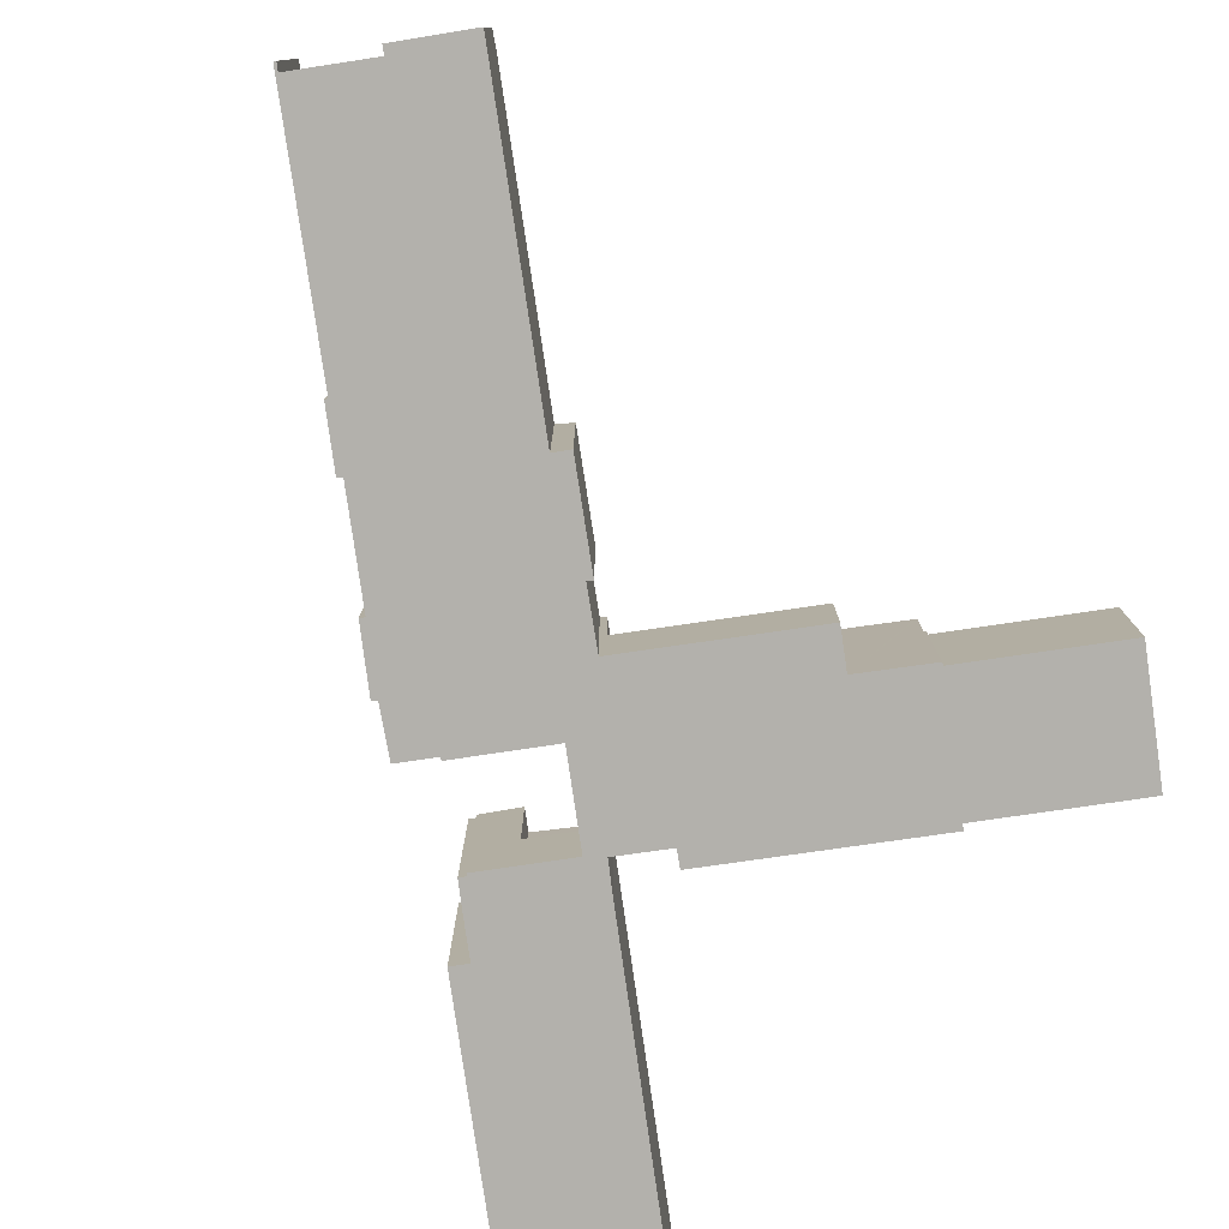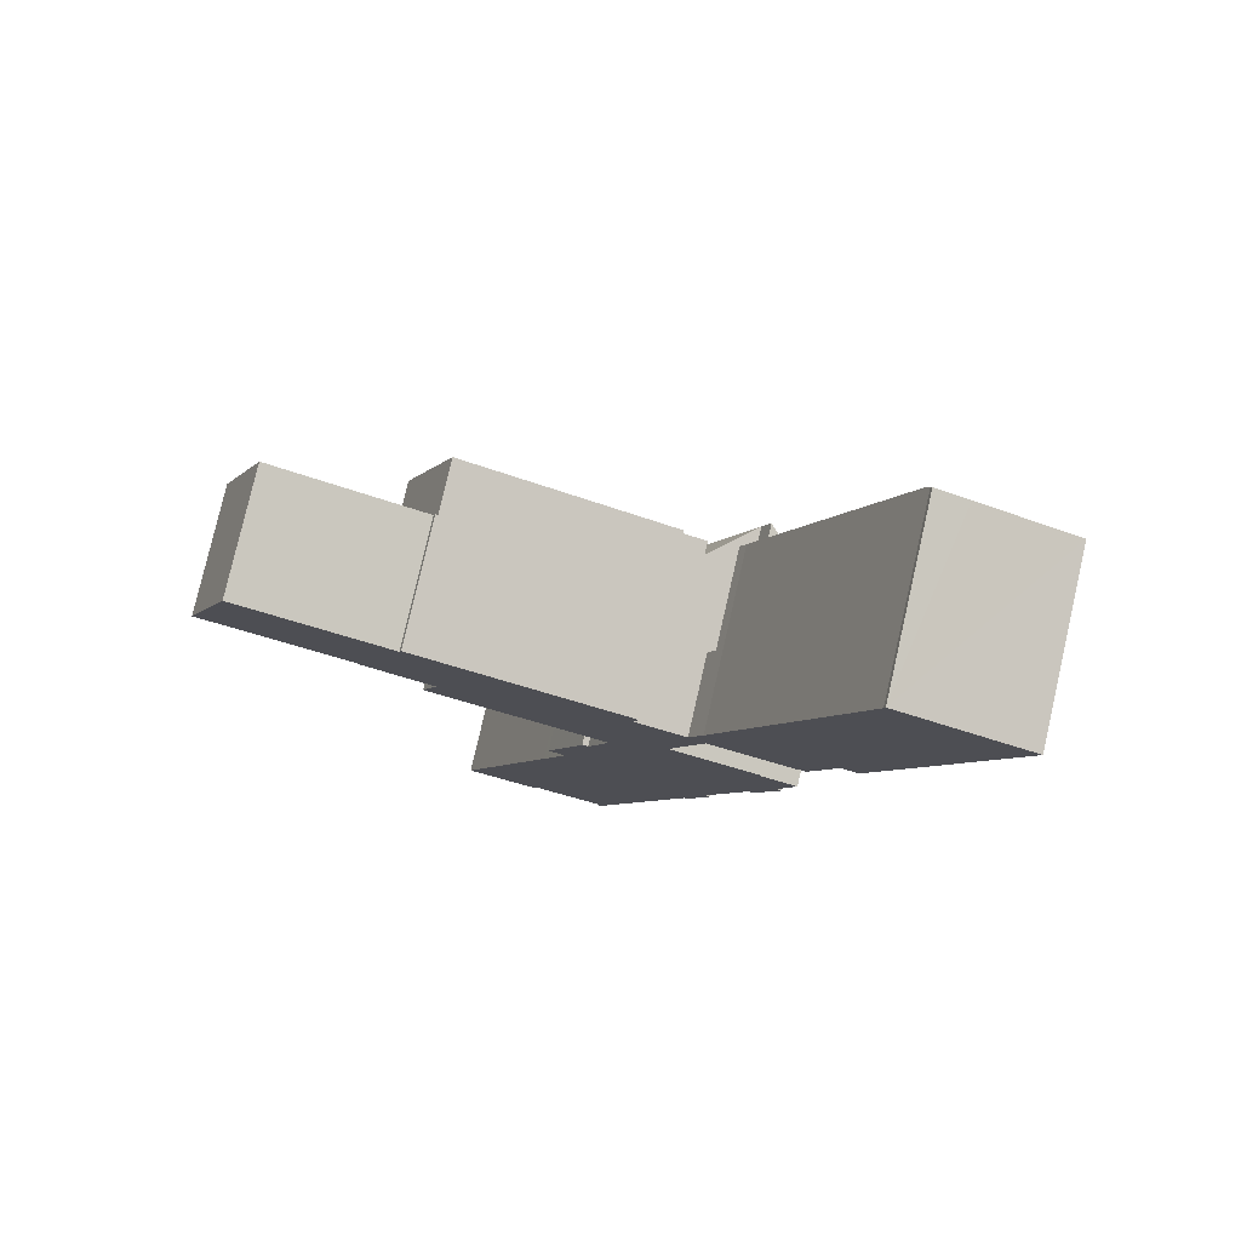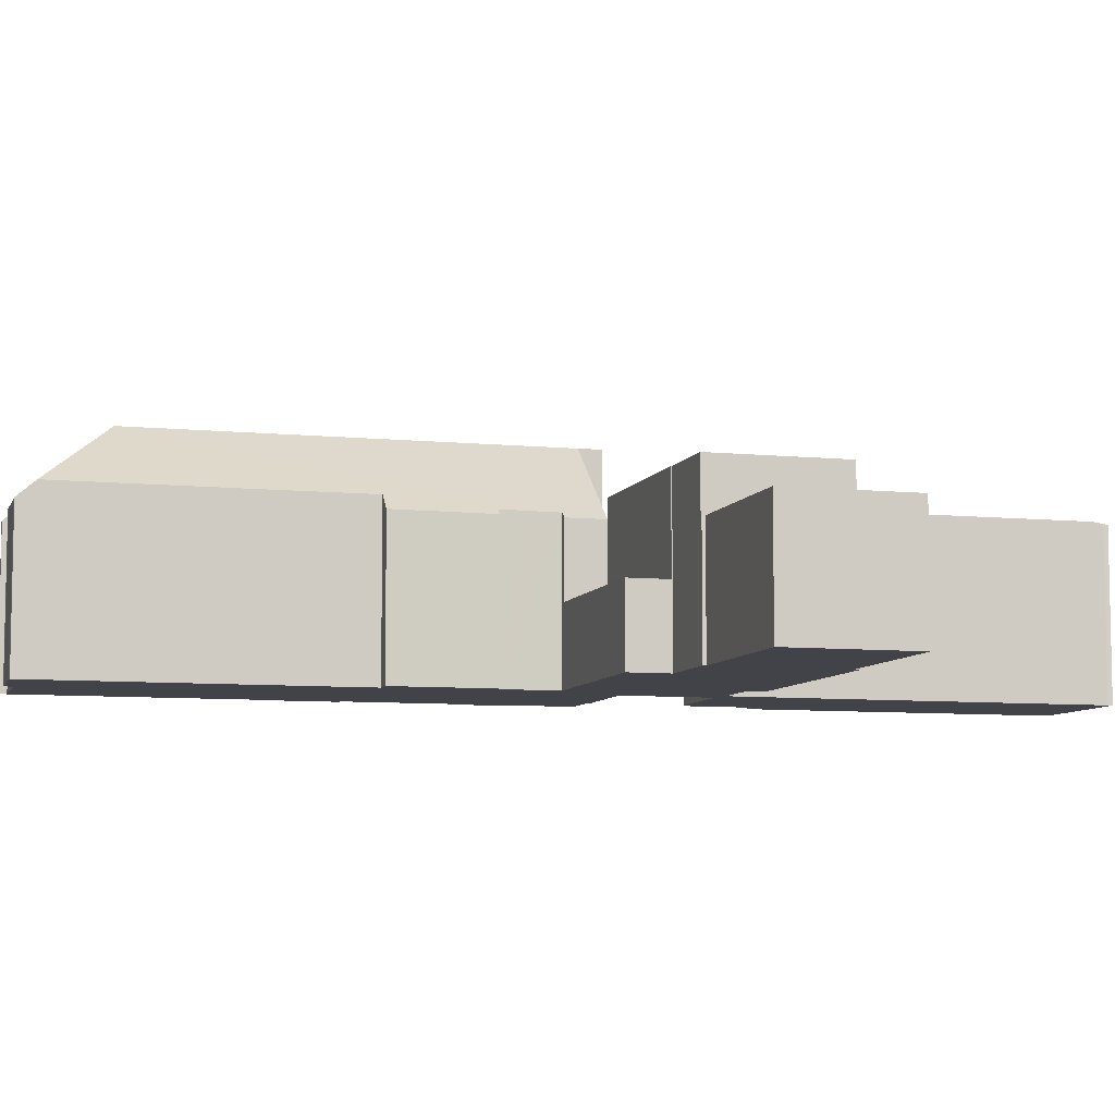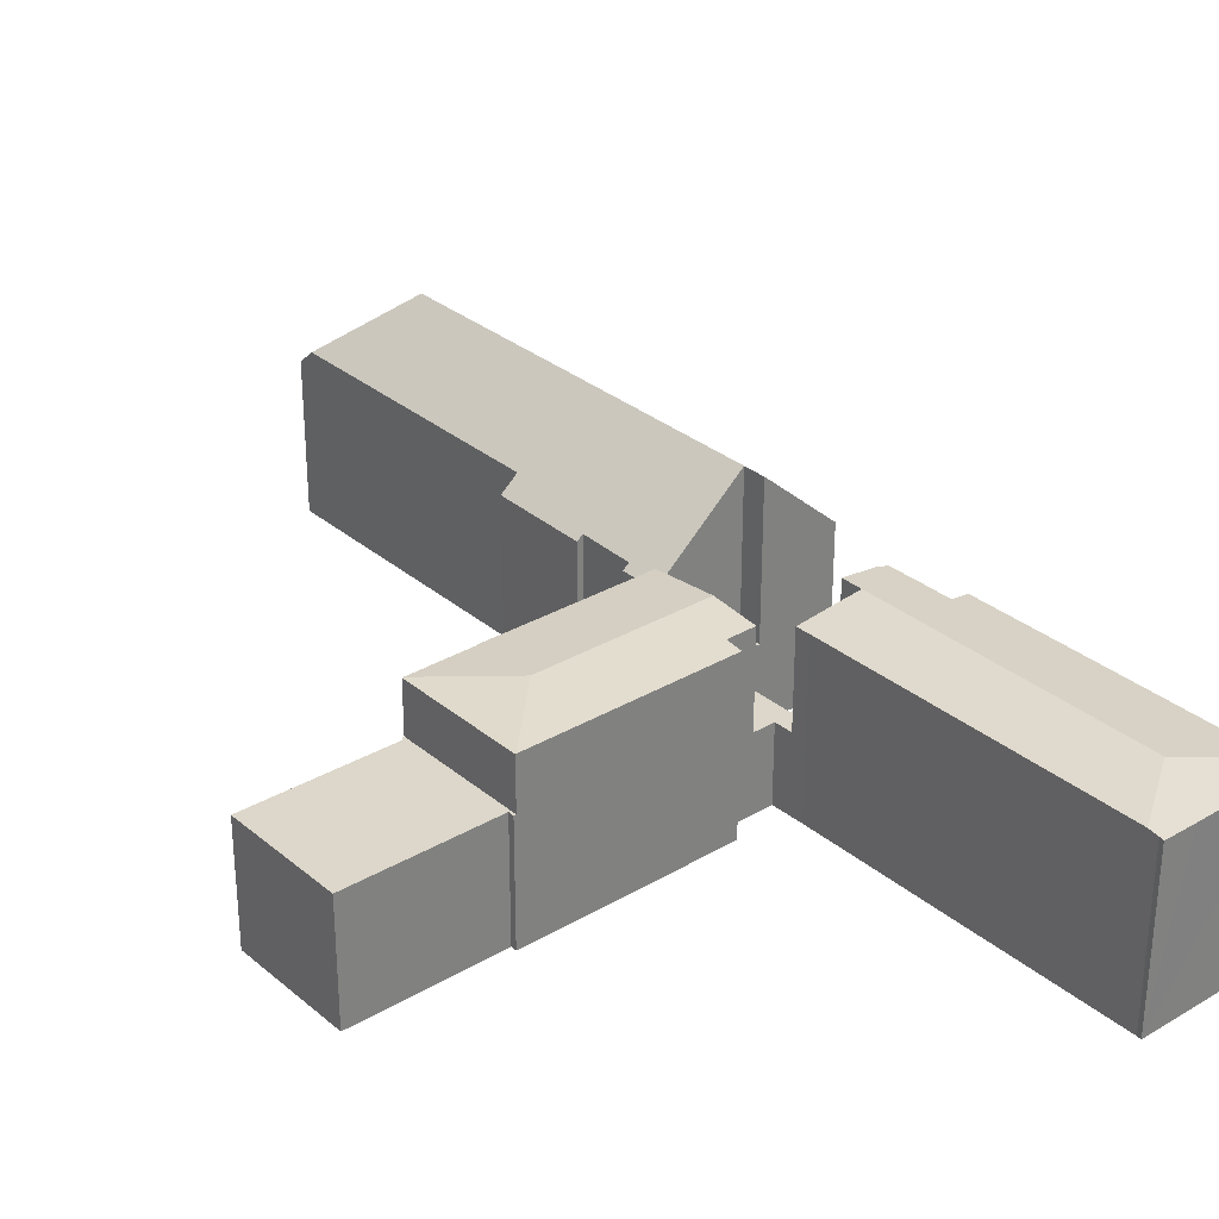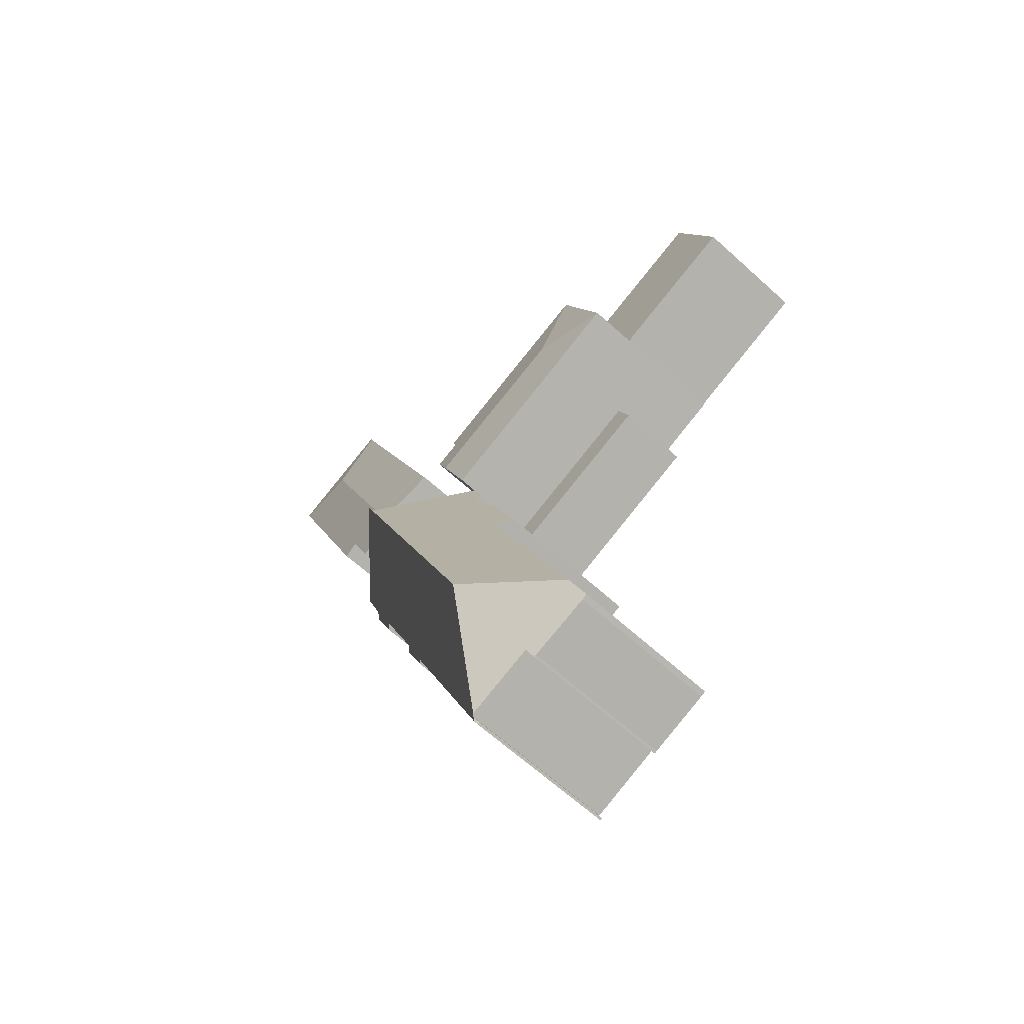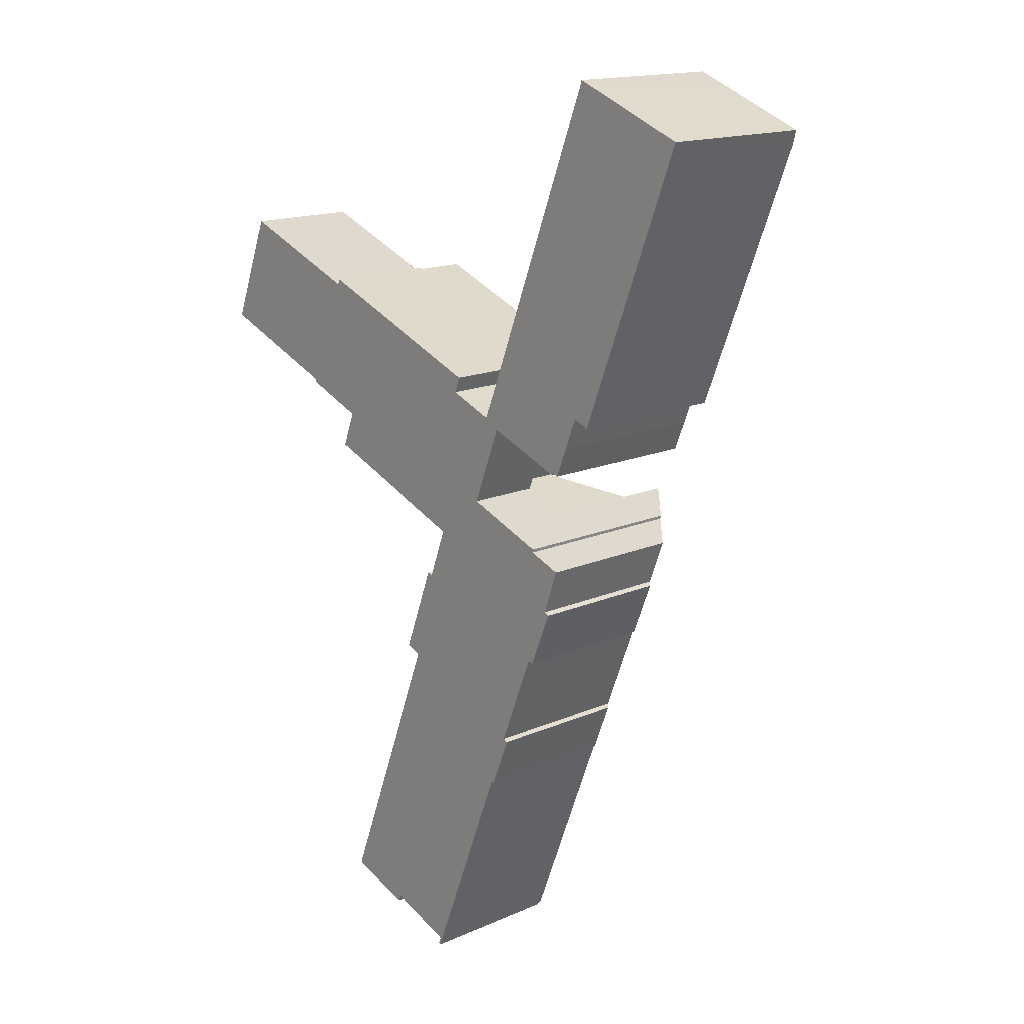
<metadata>
{"format":"obj","ext":"obj","renderer":"f3d","projection":"perspective","resolution":1024,"background":"white","views":[{"elev":-79.0,"azim":-150.5,"up":"+Y"},{"elev":78.9,"azim":12.9,"up":"+Z"},{"elev":-7.6,"azim":-84.7,"up":"+Y"},{"elev":30.6,"azim":-18.8,"up":"+Y"},{"elev":-64.3,"azim":-132.5,"up":"+Z"},{"elev":15.8,"azim":47.7,"up":"+Z"}]}
</metadata>
<code>
v  56.77 16.87 29.77
v  61.03 17.68 22.31
v  56.39 17.02 28.8
v  56.88 16.8 30.22
v  59.99 16.79 29.01
v  69.26 16.8 25.34
v  68.69 17.03 23.89
v  50.22 17.68 -5.671
v  53.1 17.29 -9.107
v  49.44 17.68 -7.697
v  53.18 17.29 -8.876
v  53.85 17.22 -9.135
v  54.57 17.22 -7.374
v  55.09 17.22 -6.094
v  56.37 17.22 -2.785
v  58.05 17.04 -3.436
v  60.95 17.04 3.97
v  44.46 17.01 -1.806
v  43.89 17.01 -3.194
v  44.61 17.01 -1.413
v  44.46 1.106e-16 -1.806
v  44.61 8.652e-17 -1.413
v  56.39 -1.764e-15 28.8
v  56.77 -1.823e-15 29.77
v  56.88 -1.85e-15 30.22
v  49.44 4.713e-16 -7.697
v  50.22 3.472e-16 -5.671
v  43.89 1.956e-16 -3.194
v  69.26 -1.552e-15 25.34
v  59.99 -1.776e-15 29.01
v  68.69 -1.463e-15 23.89
v  60.95 -2.431e-16 3.97
v  58.05 2.104e-16 -3.436
v  56.37 1.705e-16 -2.785
v  55.09 3.732e-16 -6.094
v  53.85 5.594e-16 -9.135
v  54.57 4.515e-16 -7.374
v  53.18 5.435e-16 -8.876
v  53.1 5.576e-16 -9.107
v  19.04 11.82 6.42
v  18.61 11.82 5.944
v  18.81 11.82 6.511
v  14.25 11.82 -5.843
v  14.12 11.82 -5.471
v  14.04 11.82 -5.76
v  4.636 11.82 11.39
v  0 11.82 7.24e-16
v  4.475 11.82 11.45
v  0.185 11.82 -0.072
v  19.04 -3.931e-16 6.42
v  14.25 3.578e-16 -5.843
v  14.04 3.527e-16 -5.76
v  14.12 3.35e-16 -5.471
v  0.185 4.409e-18 -0.072
v  0 0 0
v  4.475 -7.011e-16 11.45
v  18.61 -3.64e-16 5.944
v  18.81 -3.987e-16 6.511
v  4.636 -6.973e-16 11.39
v  39.37 17.52 -8.619
v  40.17 17.07 -3.748
v  41.1 17.07 -4.113
v  38.3 17.07 -3.003
v  22.88 17.52 -2.167
v  19.14 16.9 6.383
v  38.91 16.9 -1.362
v  20.64 16.89 -8.483
v  36.96 16.89 -14.87
v  20.67 16.9 -8.396
v  14.37 16.91 -5.892
v  14.25 16.89 -5.843
v  19.04 16.89 6.42
v  38.91 8.34e-17 -1.362
v  19.14 -3.908e-16 6.383
v  38.3 1.839e-16 -3.003
v  41.1 2.518e-16 -4.113
v  40.17 2.295e-16 -3.748
v  36.96 9.106e-16 -14.87
v  39.37 5.278e-16 -8.619
v  20.64 5.194e-16 -8.483
v  20.67 5.141e-16 -8.396
v  14.37 3.608e-16 -5.892
v  34.73 15.27 -68.14
v  35.09 15.56 -67.91
v  34.95 15.25 -68.25
v  34.95 15.77 -67.59
v  27.82 15.93 -64.63
v  30.34 22.76 -57.11
v  34.81 15.98 -67.28
v  27.51 15.16 -65.46
v  27.26 15.18 -65.35
v  21.24 16.67 -61.15
v  21.14 15.07 -63.1
v  20.59 15.1 -62.85
v  45.39 22.76 -18.17
v  35.56 14.99 -18.51
v  36.96 14.99 -14.87
v  36.14 15.52 -18.73
v  43.96 22.76 -21.88
v  36.1 15.52 -18.83
v  35.15 15.56 -21.41
v  34.14 15.59 -24.15
v  31.72 16.64 -33.82
v  30.08 15.14 -33.23
v  30.98 16.64 -35.75
v  29.44 16.64 -39.76
v  23.2 16.66 -56.05
v  33.59 15.08 -23.93
v  53.11 15.64 -21.19
v  50.29 18.92 -17.91
v  53.79 15.7 -19.26
v  46.23 22.76 -16
v  50.34 18.98 -17.58
v  52.15 15.56 -23.93
v  52.66 15.08 -24.18
v  52.28 15.09 -25.11
v  52.07 15.1 -25.61
v  49.75 15.64 -29.87
v  50.25 15.18 -30.06
v  45.85 15.69 -39.76
v  46.34 15.22 -40
v  46.23 15.23 -40.27
v  43.87 15.55 -45.31
v  44.17 15.28 -45.41
v  43.73 15.55 -45.69
v  35.04 15.77 -67.37
v  45.85 2.435e-15 -39.76
v  49.75 1.829e-15 -29.87
v  46.34 2.449e-15 -40
v  44.17 2.781e-15 -45.41
v  46.23 2.466e-15 -40.27
v  43.87 2.775e-15 -45.31
v  43.73 2.798e-15 -45.69
v  35.09 4.158e-15 -67.91
v  34.95 4.179e-15 -68.25
v  27.82 3.957e-15 -64.63
v  27.51 4.008e-15 -65.46
v  50.34 1.076e-15 -17.58
v  50.29 1.096e-15 -17.91
v  53.79 1.179e-15 -19.26
v  52.15 1.465e-15 -23.93
v  53.11 1.298e-15 -21.19
v  52.66 1.481e-15 -24.18
v  50.25 1.841e-15 -30.06
v  52.07 1.568e-15 -25.61
v  52.28 1.537e-15 -25.11
v  35.04 4.125e-15 -67.37
v  34.81 4.12e-15 -67.28
v  31.72 2.071e-15 -33.82
v  30.08 2.034e-15 -33.23
v  36.14 1.147e-15 -18.73
v  35.56 1.133e-15 -18.51
v  34.73 4.172e-15 -68.14
v  27.26 4.002e-15 -65.35
v  21.14 3.864e-15 -63.1
v  20.59 3.849e-15 -62.85
v  34.95 4.139e-15 -67.59
v  21.24 3.745e-15 -61.15
v  23.2 3.432e-15 -56.05
v  29.44 2.435e-15 -39.76
v  30.98 2.189e-15 -35.75
v  33.59 1.465e-15 -23.93
v  34.14 1.479e-15 -24.15
v  35.15 1.311e-15 -21.41
v  36.1 1.153e-15 -18.83
v  46.23 9.795e-16 -16
v  45.39 1.113e-15 -18.17
v  36.96 7.627 -14.87
v  46.23 7.627 -16
v  45.39 7.627 -18.17
v  41.59 7.627 -14.21
v  43.18 7.627 -10.11
v  39.37 7.627 -8.619
v  44.81 7.627 -5.915
v  41.1 7.627 -4.113
v  43.18 7.627 -4.929
v  50.22 7.627 -5.671
v  49.44 7.627 -7.697
v  43.89 7.627 -3.194
v  43.18 3.018e-16 -4.929
v  41.59 8.704e-16 -14.21
v  44.81 3.622e-16 -5.915
v  43.18 6.192e-16 -10.11
v  19.22 7.627 -12.16
v  35.56 7.627 -18.51
v  20.64 7.627 -8.483
v  19.22 7.446e-16 -12.16
g defaultobject
f 1 2 3
f 2 1 4
f 2 4 5
f 2 5 6
f 2 6 7
f 8 9 10
f 9 8 11
f 11 8 12
f 12 8 13
f 13 8 2
f 13 2 14
f 14 2 15
f 15 2 16
f 16 2 17
f 17 2 7
f 18 8 19
f 8 18 2
f 2 18 20
f 2 20 3
f 21 20 18
f 20 21 3
f 3 21 22
f 3 22 23
f 3 23 1
f 1 23 24
f 24 4 1
f 4 24 25
f 26 8 10
f 8 26 27
f 19 21 18
f 21 19 28
f 25 5 4
f 5 25 6
f 6 25 29
f 29 25 30
f 29 7 6
f 7 29 17
f 17 29 31
f 17 31 32
f 17 32 16
f 16 32 33
f 34 14 15
f 14 34 35
f 35 13 14
f 13 35 12
f 12 35 36
f 36 35 37
f 38 9 11
f 9 38 39
f 16 34 15
f 34 16 33
f 12 38 11
f 38 12 36
f 9 26 10
f 26 9 39
f 27 19 8
f 19 27 28
f 39 27 26
f 27 39 38
f 27 38 36
f 27 36 37
f 27 37 21
f 21 37 22
f 22 37 23
f 23 37 35
f 23 35 34
f 23 34 33
f 23 33 32
f 23 32 31
f 23 31 24
f 24 31 25
f 25 31 30
f 30 31 29
f 21 28 27
f 40 41 42
f 41 40 43
f 41 43 44
f 44 43 45
f 46 47 48
f 47 46 41
f 47 41 44
f 47 44 49
f 50 43 40
f 43 50 51
f 51 45 43
f 45 51 52
f 53 49 44
f 49 53 54
f 49 54 47
f 47 54 55
f 52 44 45
f 44 52 53
f 55 48 47
f 48 55 56
f 57 42 41
f 42 57 58
f 56 46 48
f 46 56 41
f 41 56 57
f 57 56 59
f 58 40 42
f 40 58 50
f 51 53 52
f 53 51 50
f 53 50 57
f 53 57 59
f 53 59 56
f 57 50 58
f 54 56 55
f 56 54 53
f 60 61 62
f 61 60 63
f 63 60 64
f 63 65 66
f 65 63 64
f 67 60 68
f 60 67 69
f 60 69 64
f 64 69 70
f 71 64 70
f 64 71 72
f 64 72 65
f 72 66 65
f 66 72 50
f 66 50 73
f 73 50 74
f 75 61 63
f 61 75 62
f 62 75 76
f 76 75 77
f 66 75 63
f 75 66 73
f 76 60 62
f 60 76 68
f 68 76 78
f 78 76 79
f 78 67 68
f 67 78 80
f 81 70 69
f 70 81 71
f 71 81 51
f 51 81 82
f 67 81 69
f 81 67 80
f 51 72 71
f 72 51 50
f 51 81 50
f 81 51 82
f 74 75 73
f 75 74 78
f 78 74 81
f 78 81 80
f 81 74 50
f 77 79 76
f 79 77 75
f 79 75 78
f 83 84 85
f 84 83 86
f 87 88 89
f 88 87 90
f 88 90 91
f 88 91 92
f 92 91 93
f 92 93 94
f 95 96 97
f 96 95 98
f 98 95 99
f 98 99 100
f 100 99 101
f 101 99 88
f 101 88 102
f 102 88 103
f 102 103 104
f 103 88 105
f 105 88 106
f 106 88 107
f 107 88 92
f 104 108 102
f 109 110 111
f 110 112 113
f 112 110 95
f 95 110 109
f 95 109 114
f 95 114 99
f 99 114 115
f 99 115 116
f 99 116 117
f 99 117 88
f 88 117 118
f 118 117 119
f 88 118 120
f 88 120 121
f 88 121 122
f 88 122 123
f 123 122 124
f 88 123 125
f 88 125 126
f 126 125 84
f 126 84 86
f 89 88 126
f 118 127 120
f 127 118 128
f 129 122 121
f 122 129 124
f 124 129 130
f 130 129 131
f 132 125 123
f 125 132 84
f 84 132 133
f 84 133 134
f 84 134 85
f 85 134 135
f 136 90 87
f 90 136 137
f 138 110 113
f 110 138 139
f 140 109 111
f 109 140 114
f 114 140 141
f 141 140 142
f 143 116 115
f 116 143 117
f 117 143 119
f 119 143 144
f 144 143 145
f 145 143 146
f 127 121 120
f 121 127 129
f 141 115 114
f 115 141 143
f 124 132 123
f 132 124 130
f 126 87 89
f 87 126 136
f 136 126 147
f 136 147 148
f 149 104 103
f 104 149 150
f 151 96 98
f 96 151 152
f 119 128 118
f 128 119 144
f 85 153 83
f 153 85 135
f 90 154 91
f 154 90 137
f 154 93 91
f 93 154 155
f 93 156 94
f 156 93 155
f 83 126 86
f 126 83 147
f 147 83 153
f 147 153 157
f 156 92 94
f 92 156 107
f 107 156 106
f 106 156 158
f 106 158 159
f 106 159 160
f 106 160 105
f 105 160 103
f 103 160 161
f 103 161 149
f 150 108 104
f 108 150 162
f 163 101 102
f 101 163 100
f 100 163 98
f 98 163 151
f 151 163 164
f 151 164 165
f 152 97 96
f 97 152 78
f 95 166 112
f 166 95 167
f 108 163 102
f 163 108 162
f 97 167 95
f 167 97 78
f 166 113 112
f 113 166 138
f 139 111 110
f 111 139 140
f 152 151 78
f 166 139 138
f 139 166 141
f 141 166 146
f 146 166 145
f 145 166 144
f 144 166 167
f 144 167 78
f 144 78 128
f 128 78 127
f 127 78 151
f 127 151 164
f 146 143 141
f 139 142 140
f 142 139 141
f 127 131 129
f 131 127 130
f 130 127 164
f 130 164 163
f 130 163 162
f 130 162 132
f 132 162 149
f 149 162 150
f 132 149 133
f 159 147 160
f 147 159 148
f 148 159 136
f 136 159 137
f 137 159 158
f 137 158 154
f 154 158 155
f 155 158 156
f 133 147 134
f 147 133 149
f 147 149 161
f 147 161 160
f 134 147 157
f 134 157 153
f 134 153 135
f 168 169 170
f 169 168 171
f 171 168 172
f 172 168 173
f 172 173 174
f 174 173 175
f 174 175 176
f 174 177 178
f 177 174 179
f 179 174 176
f 180 179 176
f 179 180 28
f 78 173 168
f 173 78 175
f 175 78 79
f 175 79 76
f 28 177 179
f 177 28 27
f 181 169 171
f 169 181 166
f 76 176 175
f 176 76 180
f 27 178 177
f 178 27 26
f 182 172 174
f 172 182 171
f 171 182 181
f 181 182 183
f 166 170 169
f 170 166 167
f 26 174 178
f 174 26 182
f 167 168 170
f 168 167 78
f 166 181 167
f 78 181 79
f 181 78 167
f 79 181 183
f 79 183 76
f 76 183 182
f 76 182 180
f 180 182 28
f 28 182 26
f 28 26 27
f 184 168 185
f 168 184 186
f 187 186 184
f 186 187 80
f 80 168 186
f 168 80 78
f 78 185 168
f 185 78 152
f 152 184 185
f 184 152 187
f 187 78 80
f 78 187 152

</code>
